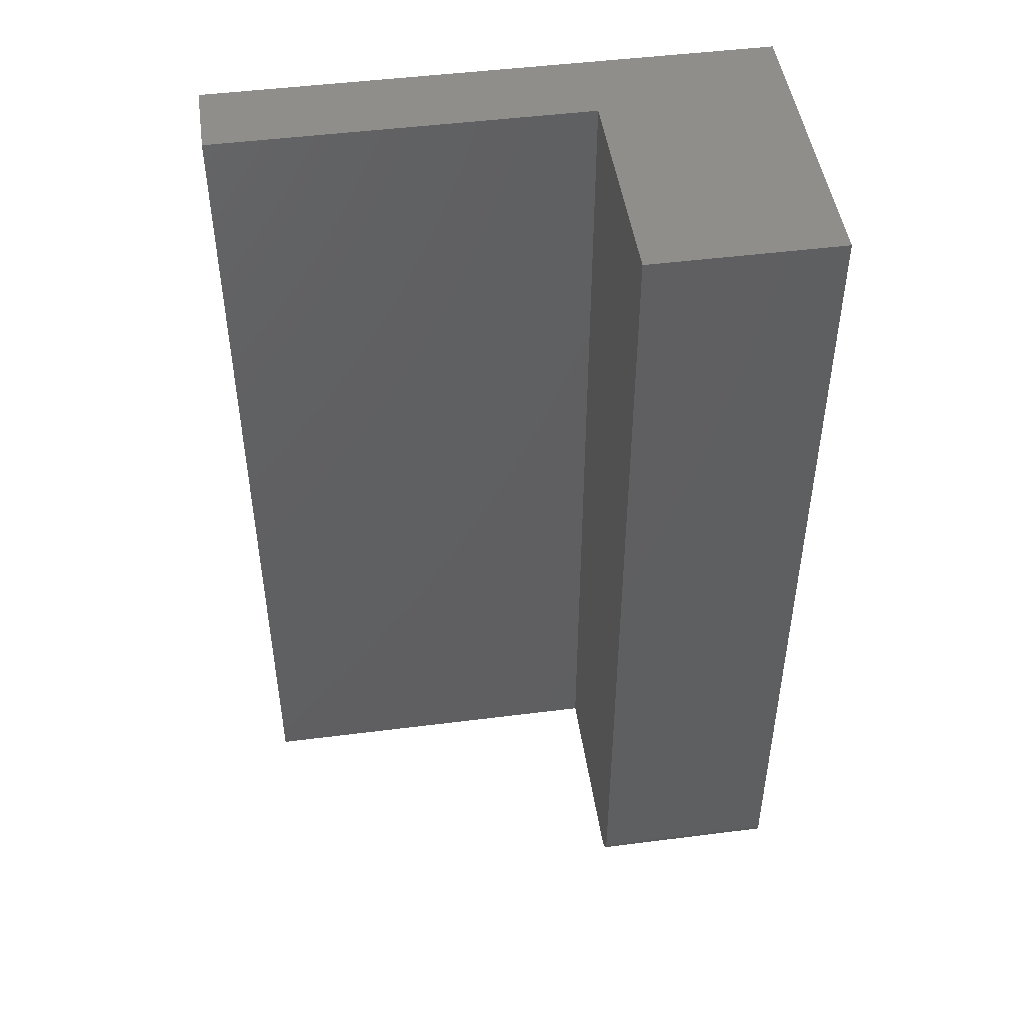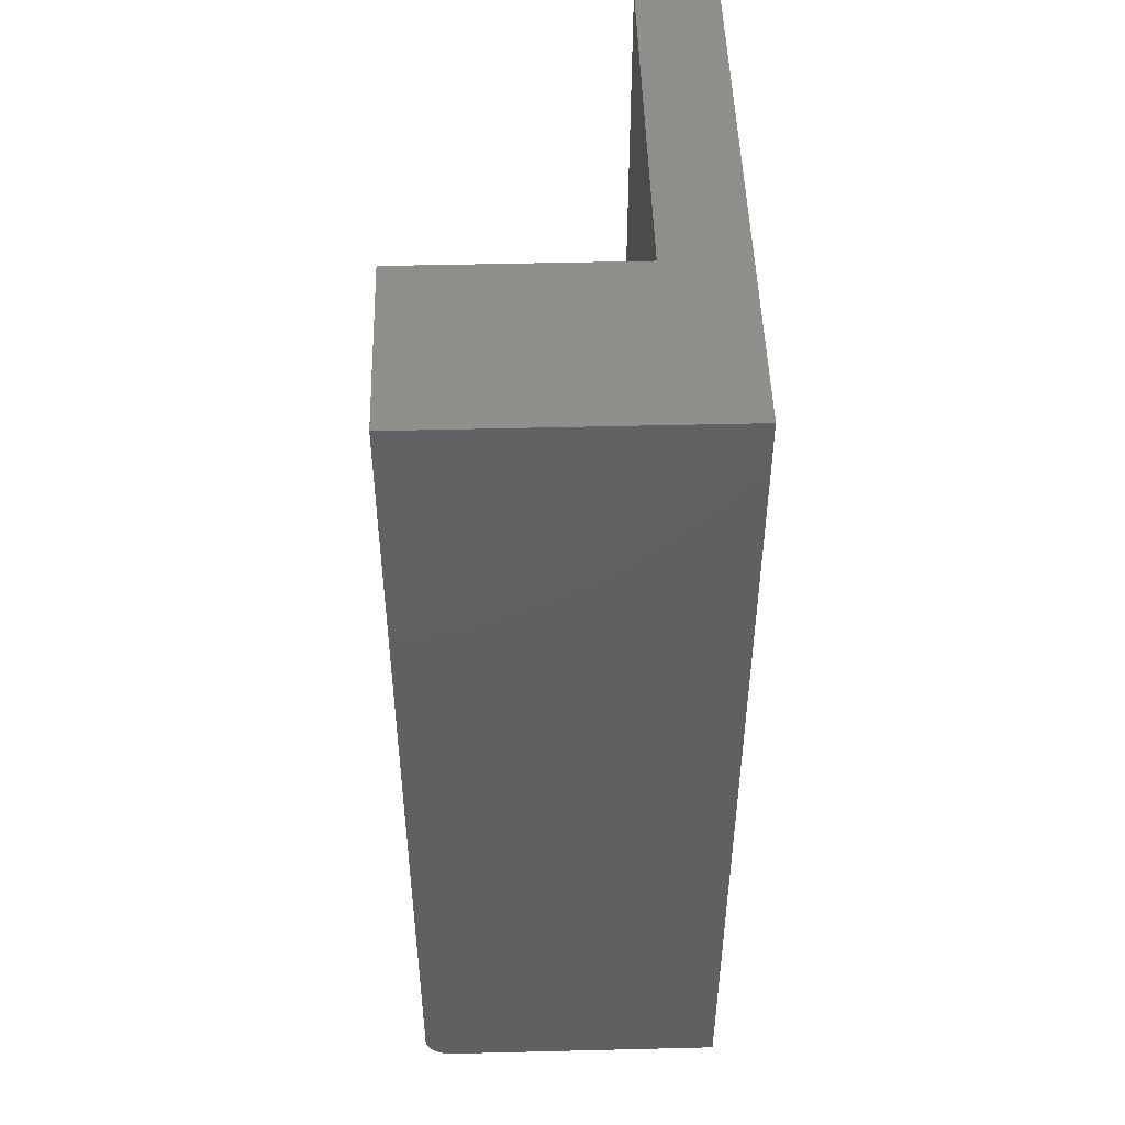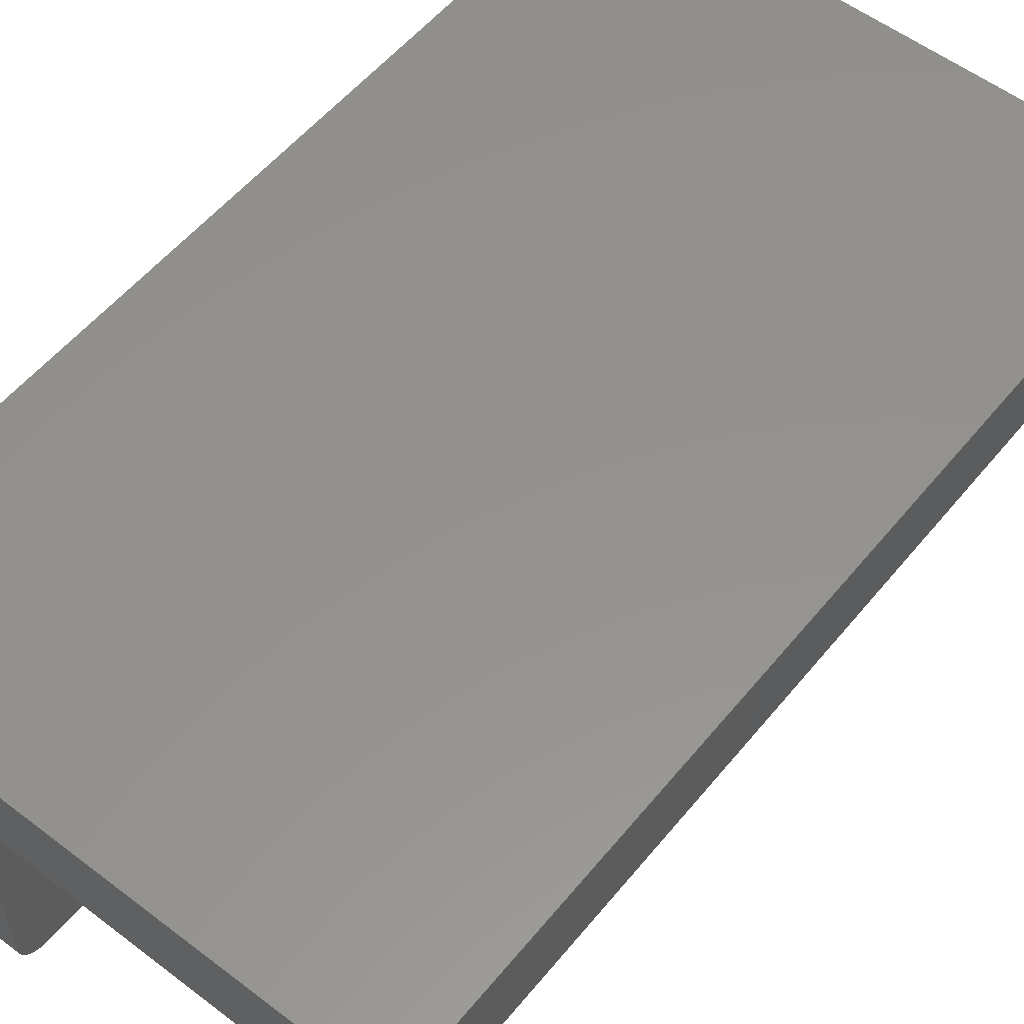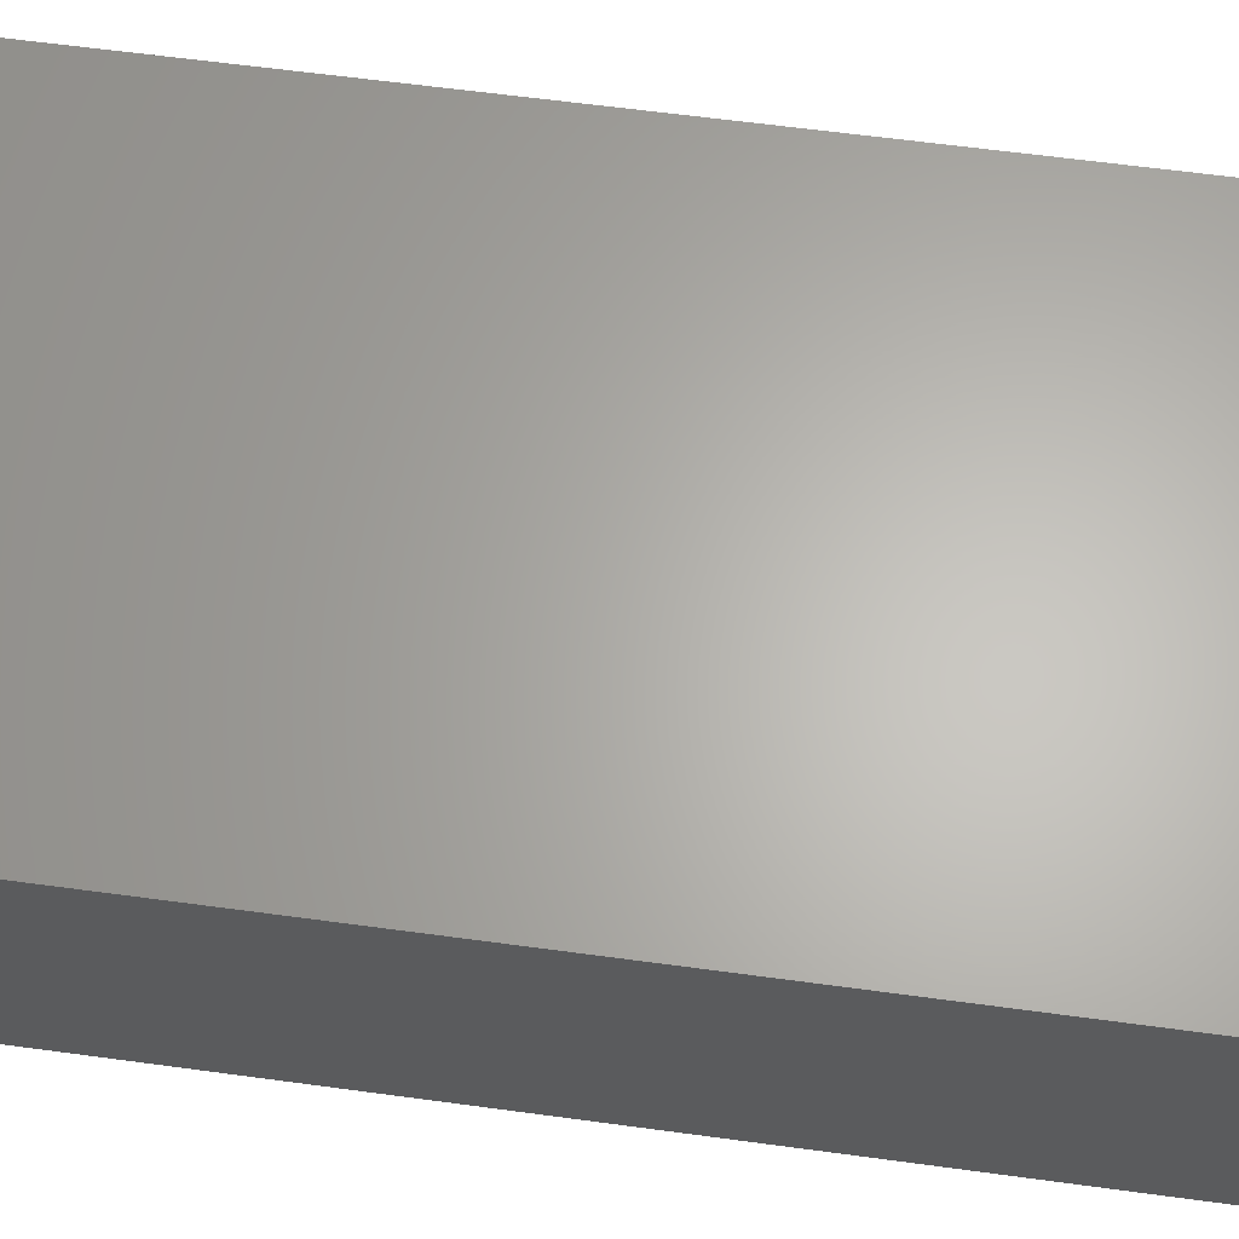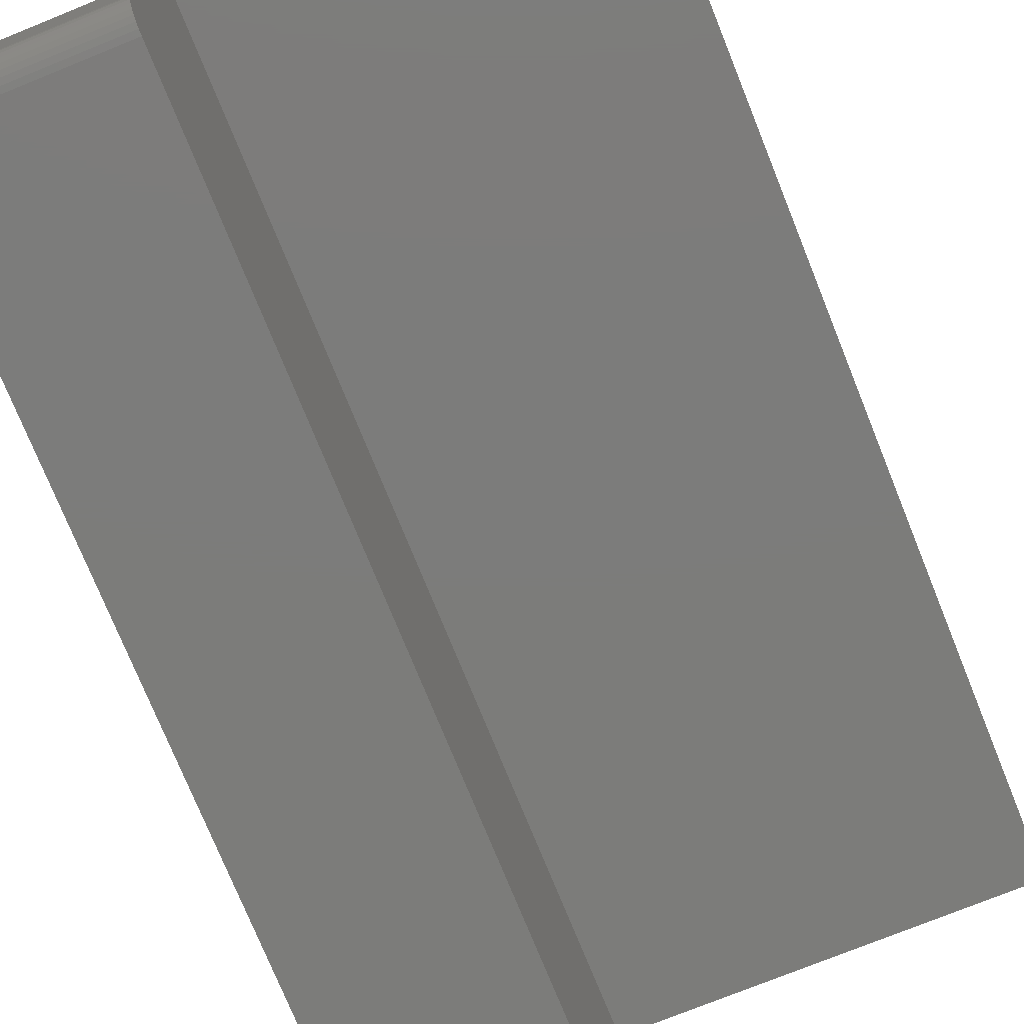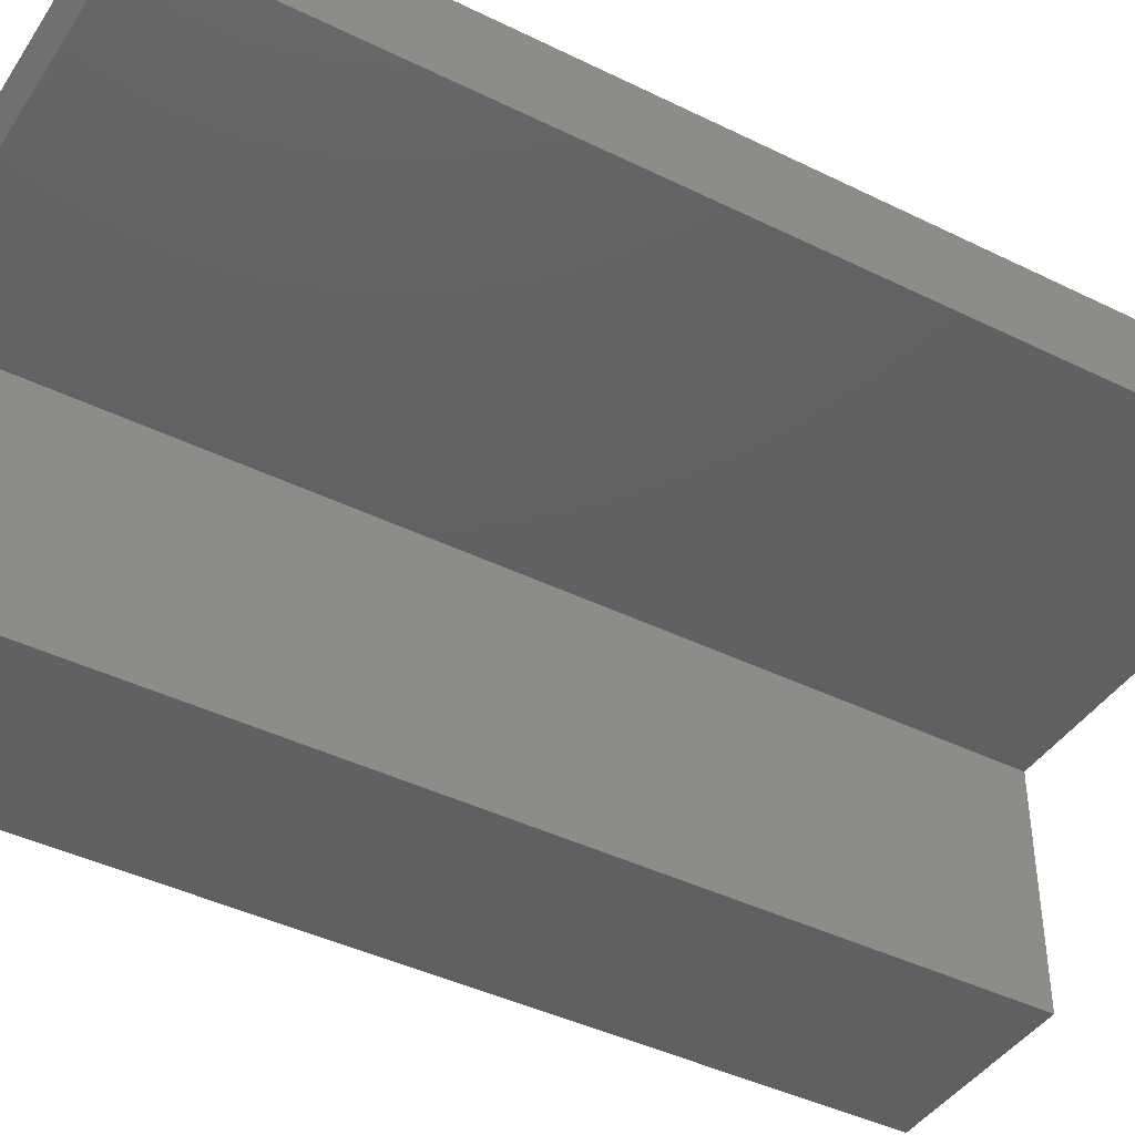
<metadata>
{"format":"stl","ext":"stl","renderer":"f3d","projection":"perspective","resolution":1024,"background":"white","views":[{"elev":47.5,"azim":171.8,"up":"+Y"},{"elev":48.4,"azim":-91.6,"up":"+Y"},{"elev":55.5,"azim":38.7,"up":"+Z"},{"elev":64.2,"azim":-82.3,"up":"+Z"},{"elev":-75.3,"azim":22.0,"up":"+Z"},{"elev":-42.1,"azim":59.4,"up":"+Z"}]}
</metadata>
<code>
# stl→obj: 28 verts, 52 faces
v 0.5312 0.5312 0.3479
v 0.5312 0.5312 0.2578
v -0.1094 0.5312 0.3479
v 0.1047 0.5312 0.2578
v -0.1094 0.5312 0
v 0.1047 0.5312 0
v -0.1094 -0.5391 0.03125
v -0.1094 -0.5367 0.01929
v -0.1094 -0.5385 0.02515
v -0.1094 -0.5391 0.3479
v -0.1094 -0.5078 0
v -0.1094 -0.5139 0.0006005
v -0.1094 -0.5198 0.002379
v -0.1094 -0.5252 0.005267
v -0.1094 -0.5299 0.009153
v -0.1094 -0.5338 0.01389
v 0.5312 -0.5391 0.2578
v 0.5312 -0.5391 0.3479
v 0.1047 -0.5391 0.2578
v 0.1047 -0.5391 0.03125
v 0.1047 -0.5078 0
v 0.1047 -0.5139 0.0006005
v 0.1047 -0.5198 0.002379
v 0.1047 -0.5252 0.005267
v 0.1047 -0.5299 0.009153
v 0.1047 -0.5338 0.01389
v 0.1047 -0.5367 0.01929
v 0.1047 -0.5385 0.02515
f 1 2 3
f 3 2 4
f 3 4 5
f 5 4 6
f 7 8 9
f 10 3 5
f 10 5 11
f 10 11 12
f 10 12 13
f 10 13 14
f 10 14 15
f 10 15 16
f 10 16 8
f 10 8 7
f 17 18 19
f 19 18 10
f 19 10 20
f 20 10 7
f 1 3 18
f 18 3 10
f 11 21 12
f 12 21 22
f 12 22 13
f 13 22 23
f 13 23 14
f 14 23 24
f 14 24 15
f 15 24 25
f 15 25 16
f 16 25 26
f 16 26 8
f 8 26 27
f 8 27 9
f 9 27 28
f 9 28 7
f 7 28 20
f 11 5 21
f 21 5 6
f 17 19 2
f 2 19 4
f 20 27 19
f 20 28 27
f 24 23 26
f 26 25 24
f 4 19 22
f 4 22 21
f 4 21 6
f 22 19 27
f 22 27 26
f 22 26 23
f 17 2 18
f 18 2 1

</code>
